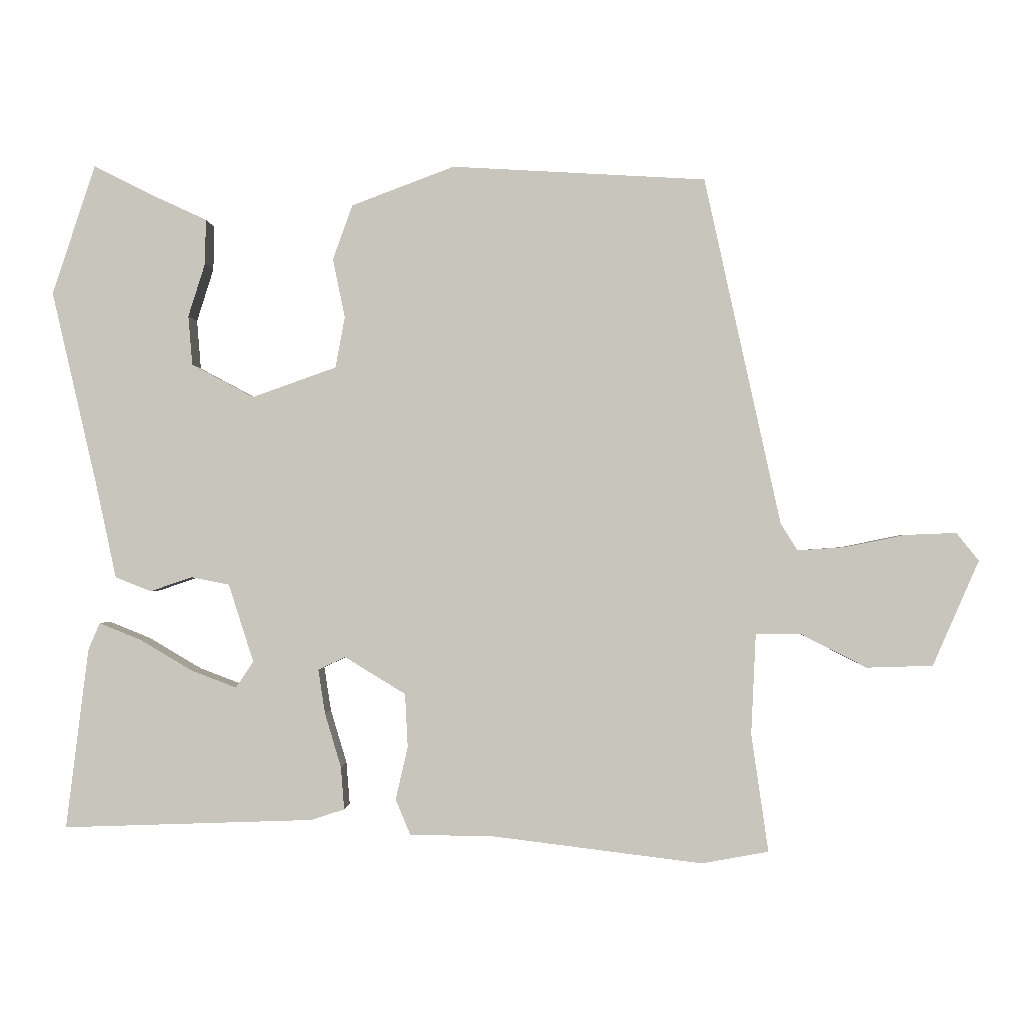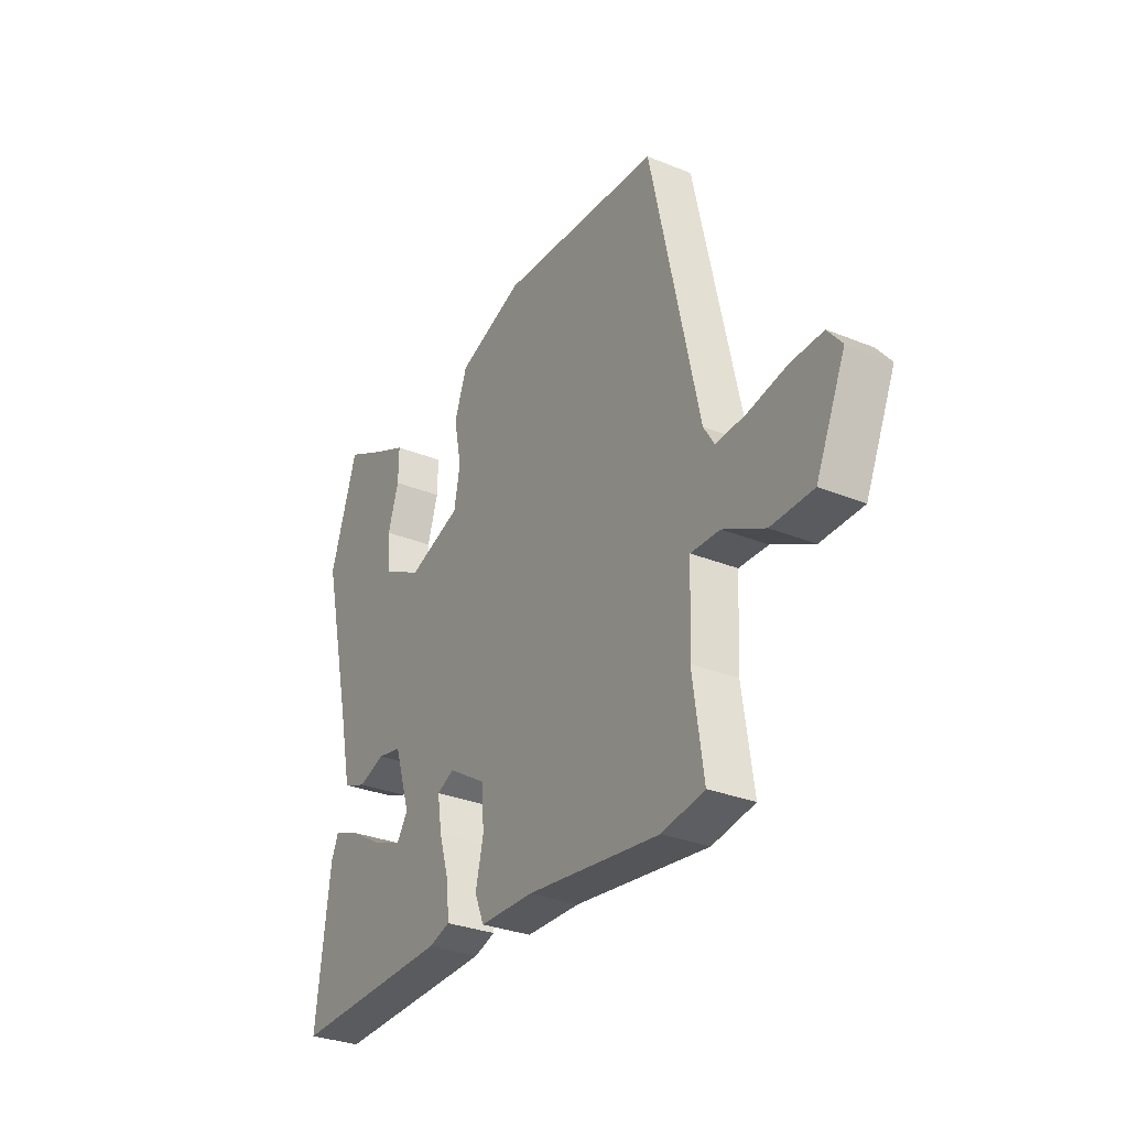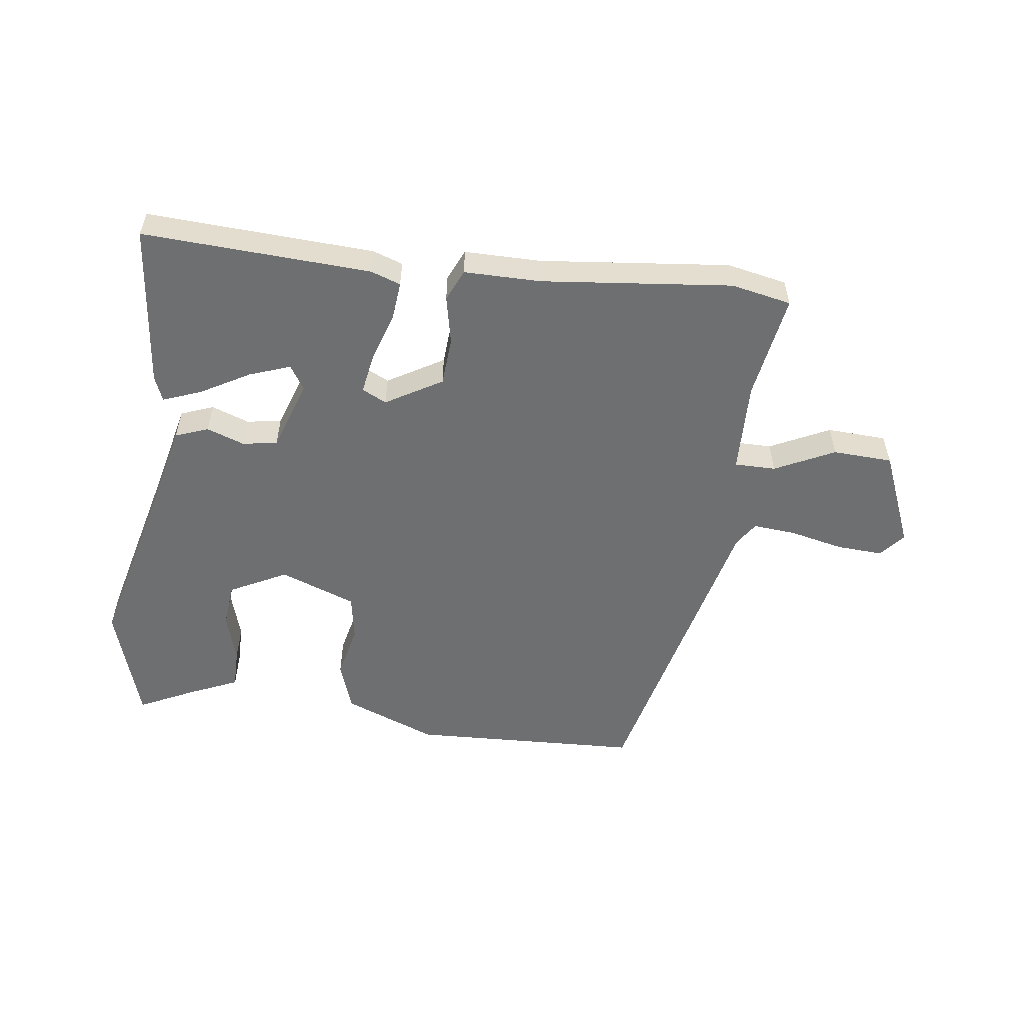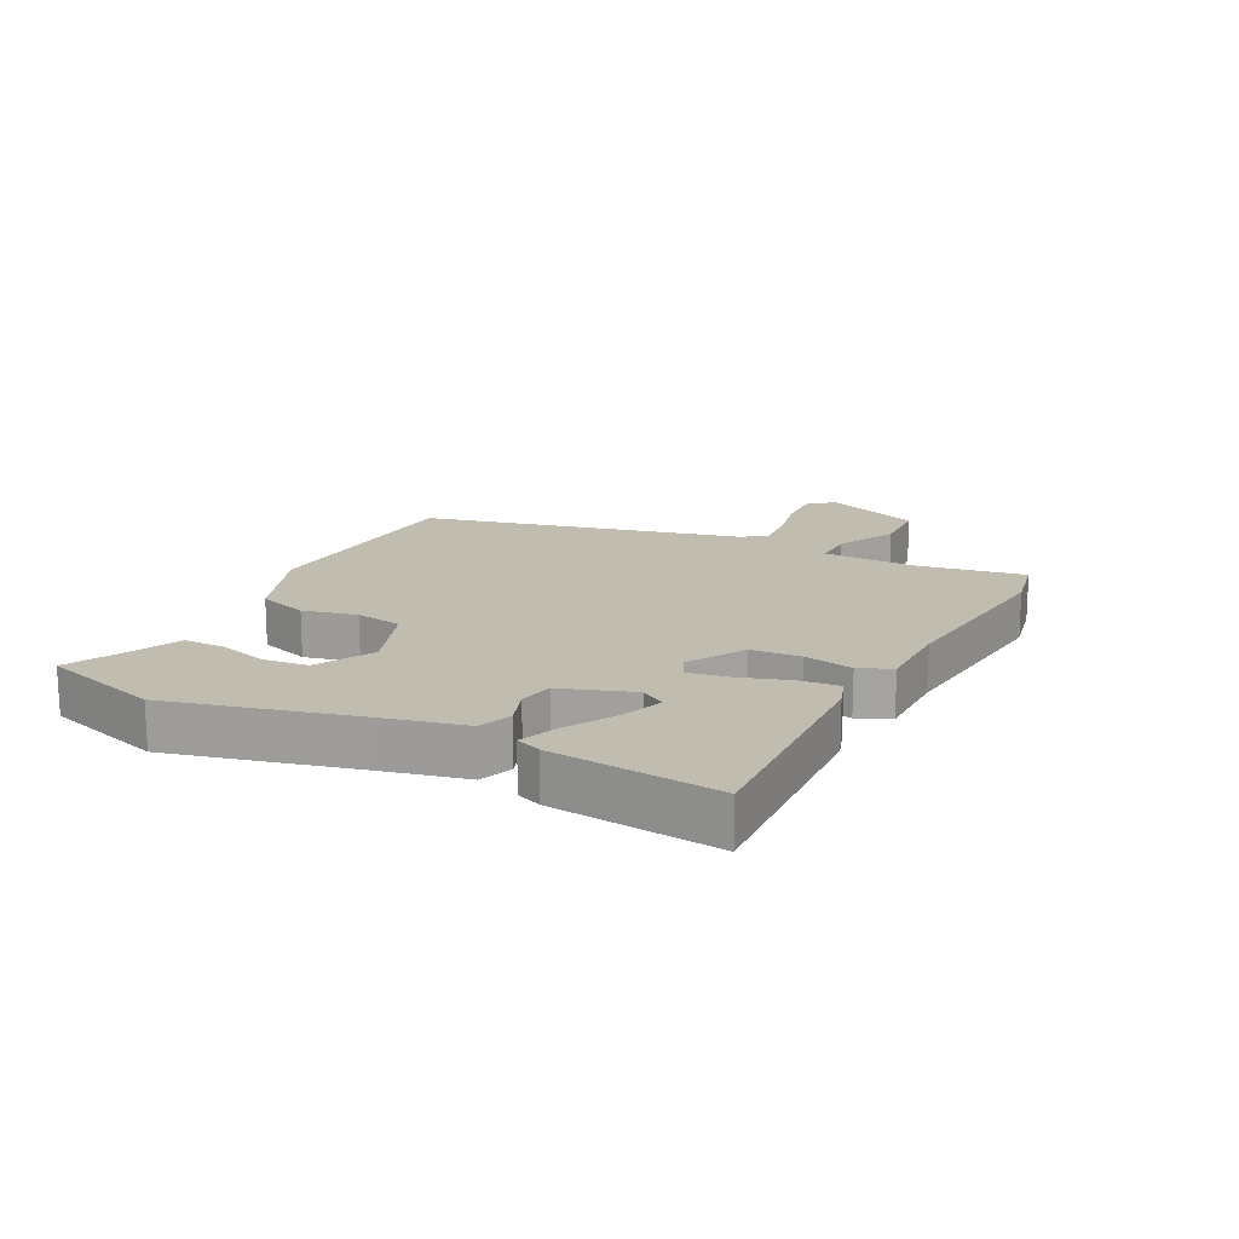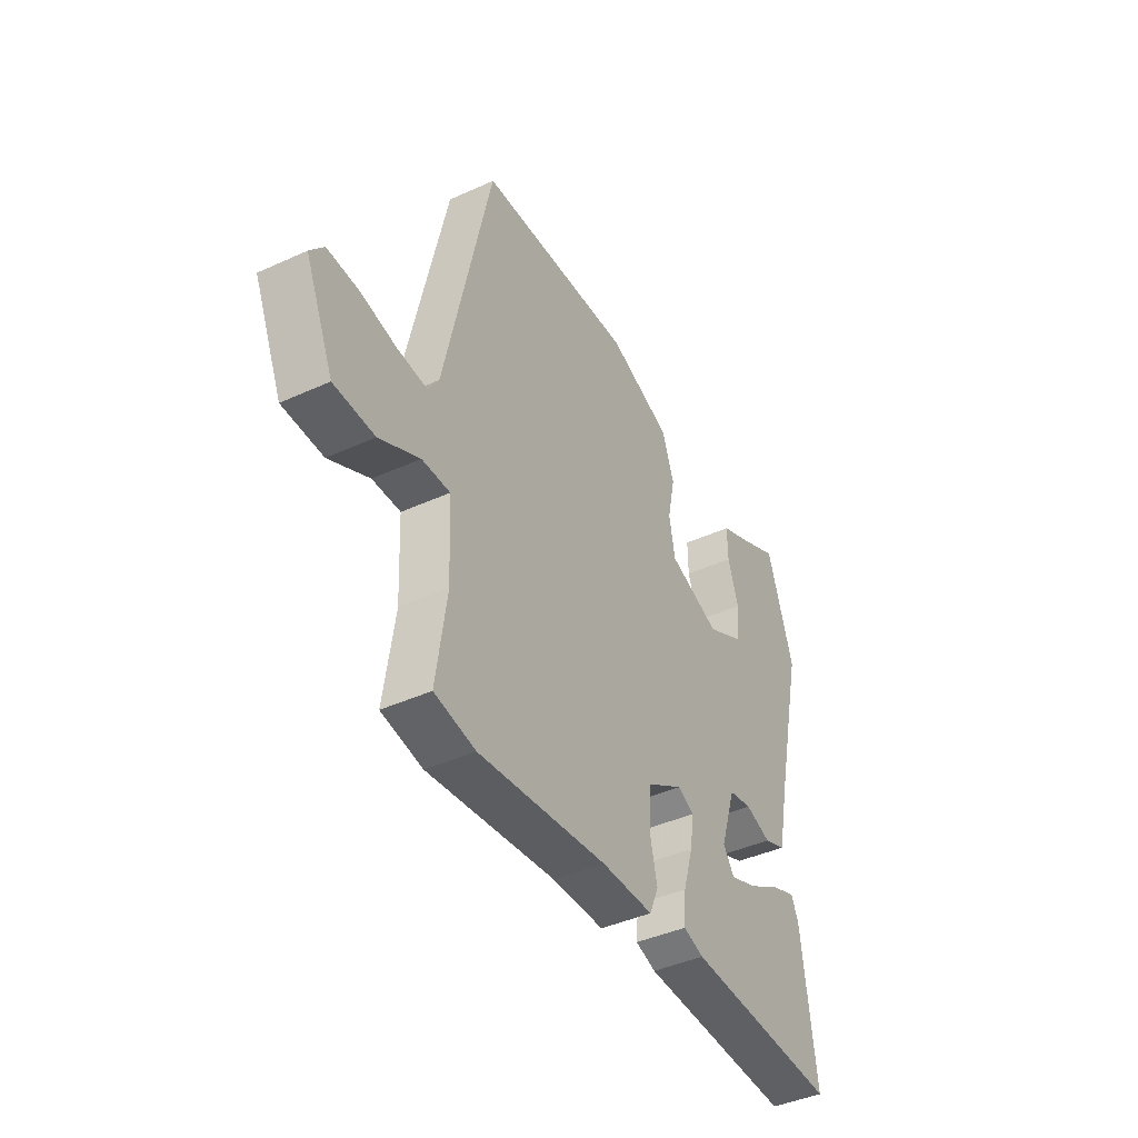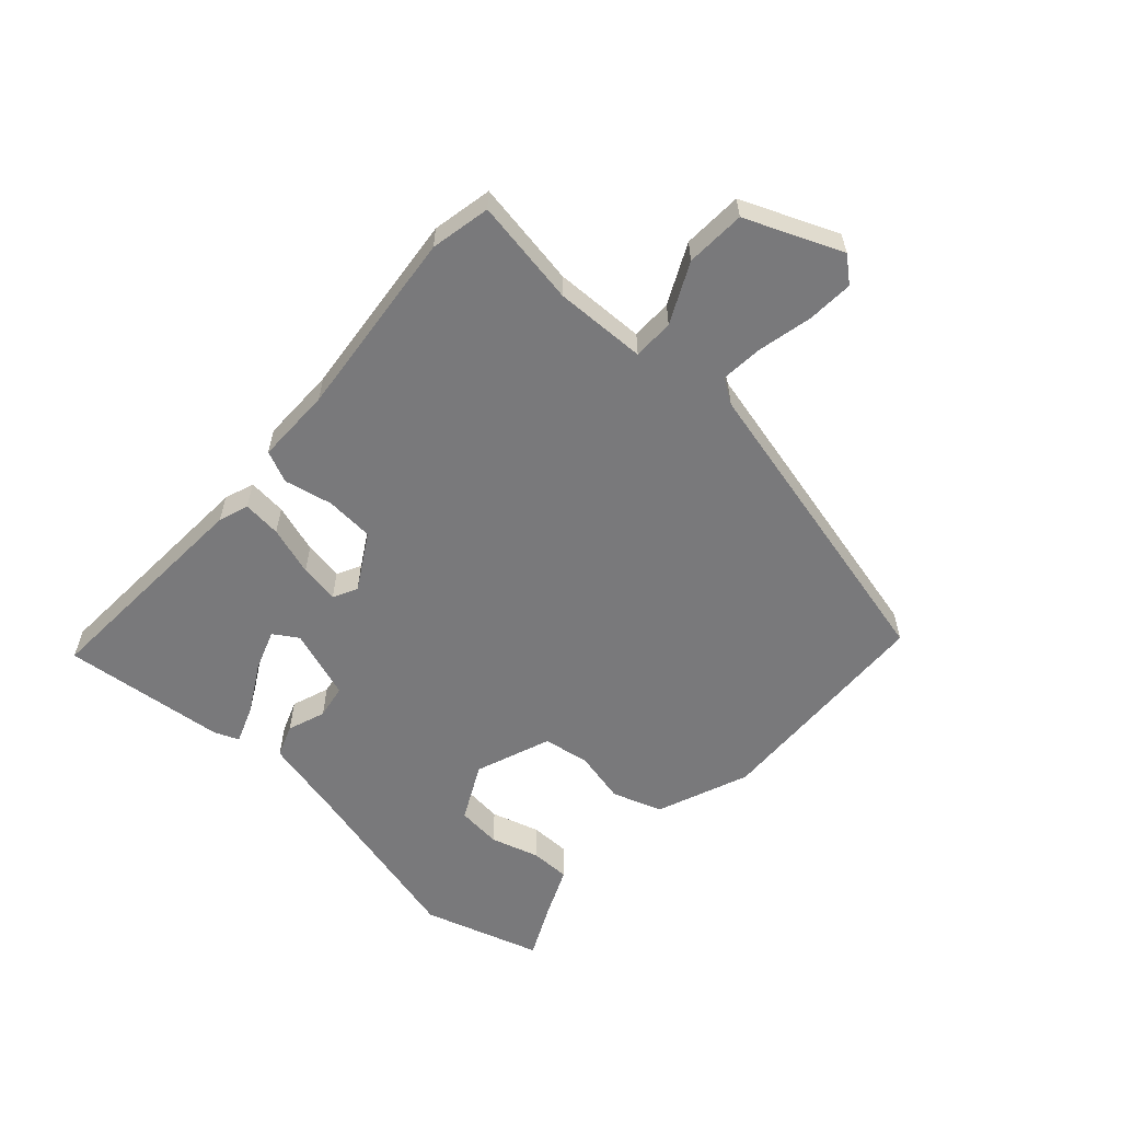
<metadata>
{"format":"obj","ext":"obj","renderer":"f3d","projection":"perspective","resolution":1024,"background":"white","views":[{"elev":-1.0,"azim":-177.4,"up":"+Z"},{"elev":-30.6,"azim":-120.3,"up":"+Z"},{"elev":-54.6,"azim":171.5,"up":"+Y"},{"elev":16.5,"azim":116.2,"up":"+Y"},{"elev":-42.3,"azim":-61.4,"up":"+Z"},{"elev":-57.9,"azim":-133.2,"up":"+Y"}]}
</metadata>
<code>
v -0.425 0.07 0.5
v -0.051 0.07 0.522
v 0.101 0.07 0.465
v 0.13 0.07 0.384
v 0.112 0.07 0.297
v 0.126 0.07 0.222
v 0.25 0.07 0.178
v 0.342 0.07 0.227
v 0.348 0.07 0.3
v 0.323 0.07 0.379
v 0.322 0.07 0.445
v 0.4 0.07 0.481
v 0.491 0.07 0.527
v 0.554 0.07 0.335
v 0.486 0.07 0.043
v 0.457 0.07 -0.092
v 0.404 0.07 -0.113
v 0.342 0.07 -0.092
v 0.286 0.07 -0.103
v 0.249 0.07 -0.218
v 0.275 0.07 -0.257
v 0.341 0.07 -0.232
v 0.419 0.07 -0.186
v 0.481 0.07 -0.161
v 0.498 0.07 -0.201
v 0.531 0.07 -0.467
v 0.161 0.07 -0.454
v 0.112 0.07 -0.438
v 0.117 0.07 -0.375
v 0.141 0.07 -0.295
v 0.151 0.07 -0.23
v 0.111 0.07 -0.211
v 0.021 0.07 -0.266
v 0.017 0.07 -0.345
v 0.035 0.07 -0.423
v 0.013 0.07 -0.475
v -0.112 0.07 -0.477
v -0.42 0.07 -0.515
v -0.518 0.07 -0.497
v -0.493 0.07 -0.324
v -0.5 0.07 -0.175
v -0.567 0.07 -0.176
v -0.663 0.07 -0.225
v -0.76 0.07 -0.222
v -0.828 0.07 -0.067
v -0.795 0.07 -0.026
v -0.72 0.07 -0.029
v -0.632 0.07 -0.047
v -0.562 0.07 -0.052
v -0.537 0.07 -0.012
v -0.425 0 0.5
v -0.051 0 0.522
v 0.101 0 0.465
v 0.13 0 0.384
v 0.112 0 0.297
v 0.126 0 0.222
v 0.25 0 0.178
v 0.342 0 0.227
v 0.348 0 0.3
v 0.323 0 0.379
v 0.322 0 0.445
v 0.4 0 0.481
v 0.491 0 0.527
v 0.554 0 0.335
v 0.486 0 0.043
v 0.457 0 -0.092
v 0.404 0 -0.113
v 0.342 0 -0.092
v 0.286 0 -0.103
v 0.249 0 -0.218
v 0.275 0 -0.257
v 0.341 0 -0.232
v 0.419 0 -0.186
v 0.481 0 -0.161
v 0.498 0 -0.201
v 0.531 0 -0.467
v 0.161 0 -0.454
v 0.112 0 -0.438
v 0.117 0 -0.375
v 0.141 0 -0.295
v 0.151 0 -0.23
v 0.111 0 -0.211
v 0.021 0 -0.266
v 0.017 0 -0.345
v 0.035 0 -0.423
v 0.013 0 -0.475
v -0.112 0 -0.477
v -0.42 0 -0.515
v -0.518 0 -0.497
v -0.493 0 -0.324
v -0.5 0 -0.175
v -0.567 0 -0.176
v -0.663 0 -0.225
v -0.76 0 -0.222
v -0.828 0 -0.067
v -0.795 0 -0.026
v -0.72 0 -0.029
v -0.632 0 -0.047
v -0.562 0 -0.052
v -0.537 0 -0.012
f 45 46 47 48
f 45 48 49
f 42 43 44 45
f 41 42 45 49
f 37 38 39 40
f 37 40 41
f 34 35 36 37
f 33 34 37 41
f 32 33 41 49
f 27 28 29 30
f 27 30 31
f 26 27 31
f 22 23 24 25
f 21 22 25 26
f 15 16 17 18
f 15 18 19
f 12 13 14 15
f 12 15 19
f 9 10 11 12
f 8 9 12
f 8 12 19 20
f 2 3 4 5
f 50 1 2 5
f 32 49 50 5
f 21 26 31
f 20 21 31 32
f 7 8 20 32
f 6 7 32
f 5 6 32
f 98 97 96 95
f 99 98 95
f 95 94 93 92
f 99 95 92 91
f 90 89 88 87
f 91 90 87
f 87 86 85 84
f 91 87 84 83
f 99 91 83 82
f 80 79 78 77
f 81 80 77
f 81 77 76
f 75 74 73 72
f 76 75 72 71
f 68 67 66 65
f 69 68 65
f 65 64 63 62
f 69 65 62
f 62 61 60 59
f 62 59 58
f 70 69 62 58
f 55 54 53 52
f 55 52 51 100
f 55 100 99 82
f 81 76 71
f 82 81 71 70
f 82 70 58 57
f 82 57 56
f 82 56 55
f 1 51 52 2
f 2 52 53 3
f 3 53 54 4
f 4 54 55 5
f 5 55 56 6
f 6 56 57 7
f 7 57 58 8
f 8 58 59 9
f 9 59 60 10
f 10 60 61 11
f 11 61 62 12
f 12 62 63 13
f 13 63 64 14
f 14 64 65 15
f 15 65 66 16
f 16 66 67 17
f 17 67 68 18
f 18 68 69 19
f 19 69 70 20
f 20 70 71 21
f 21 71 72 22
f 22 72 73 23
f 23 73 74 24
f 24 74 75 25
f 25 75 76 26
f 26 76 77 27
f 27 77 78 28
f 28 78 79 29
f 29 79 80 30
f 30 80 81 31
f 31 81 82 32
f 32 82 83 33
f 33 83 84 34
f 34 84 85 35
f 35 85 86 36
f 36 86 87 37
f 37 87 88 38
f 38 88 89 39
f 39 89 90 40
f 40 90 91 41
f 41 91 92 42
f 42 92 93 43
f 43 93 94 44
f 44 94 95 45
f 45 95 96 46
f 46 96 97 47
f 47 97 98 48
f 48 98 99 49
f 49 99 100 50
f 50 100 51 1

</code>
